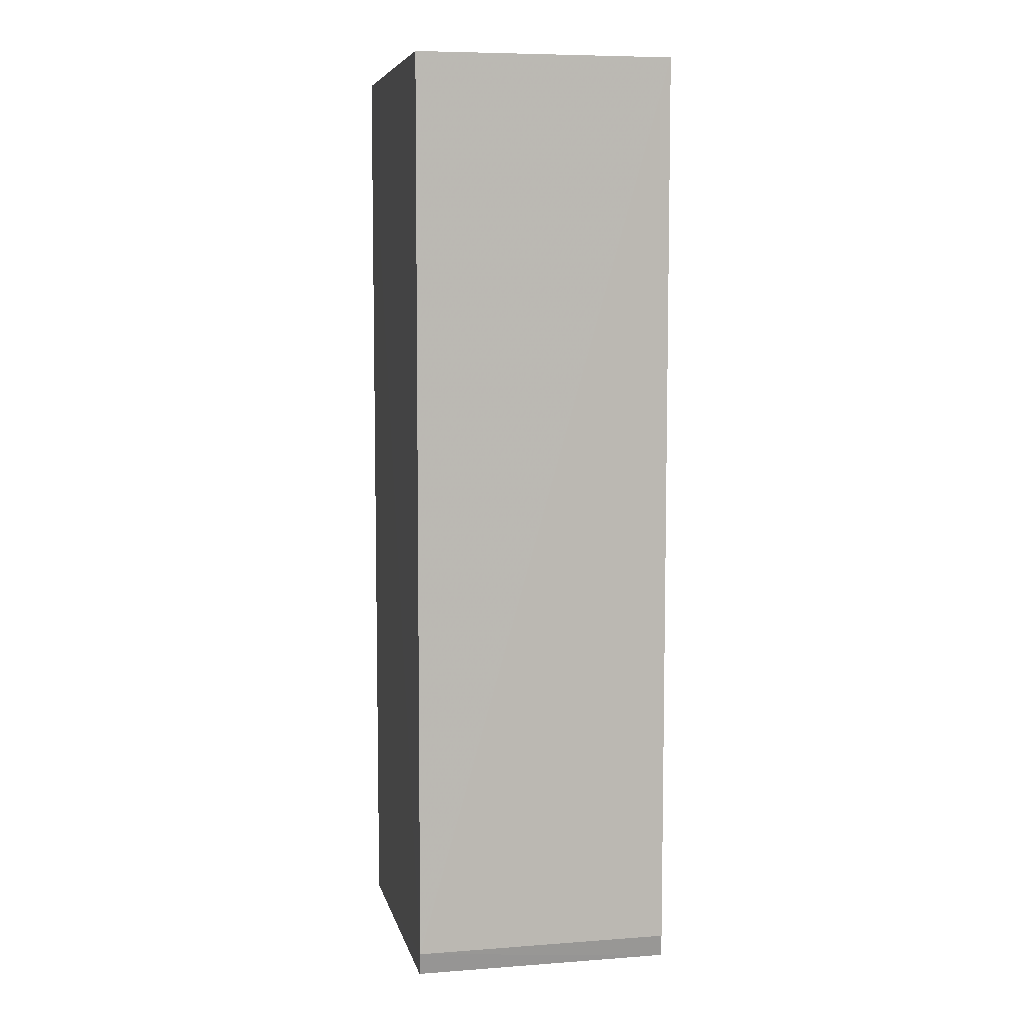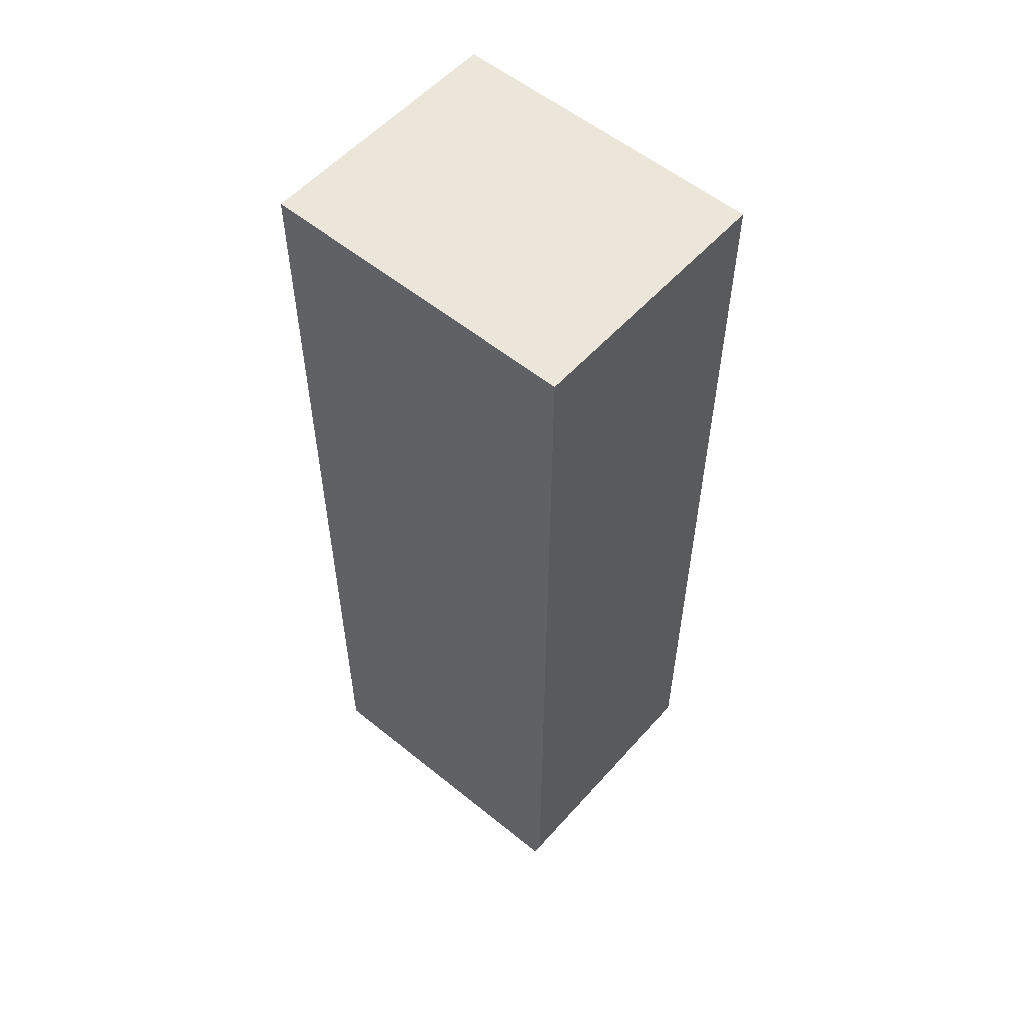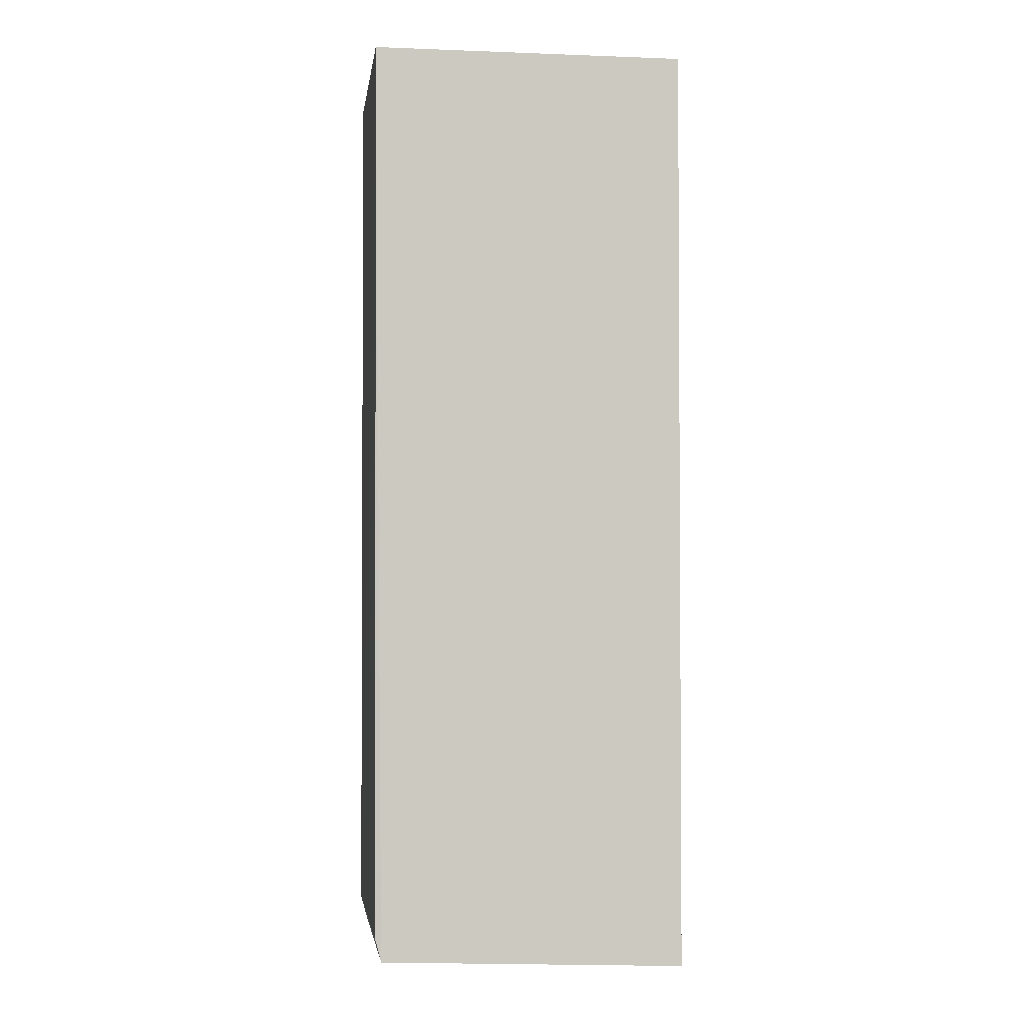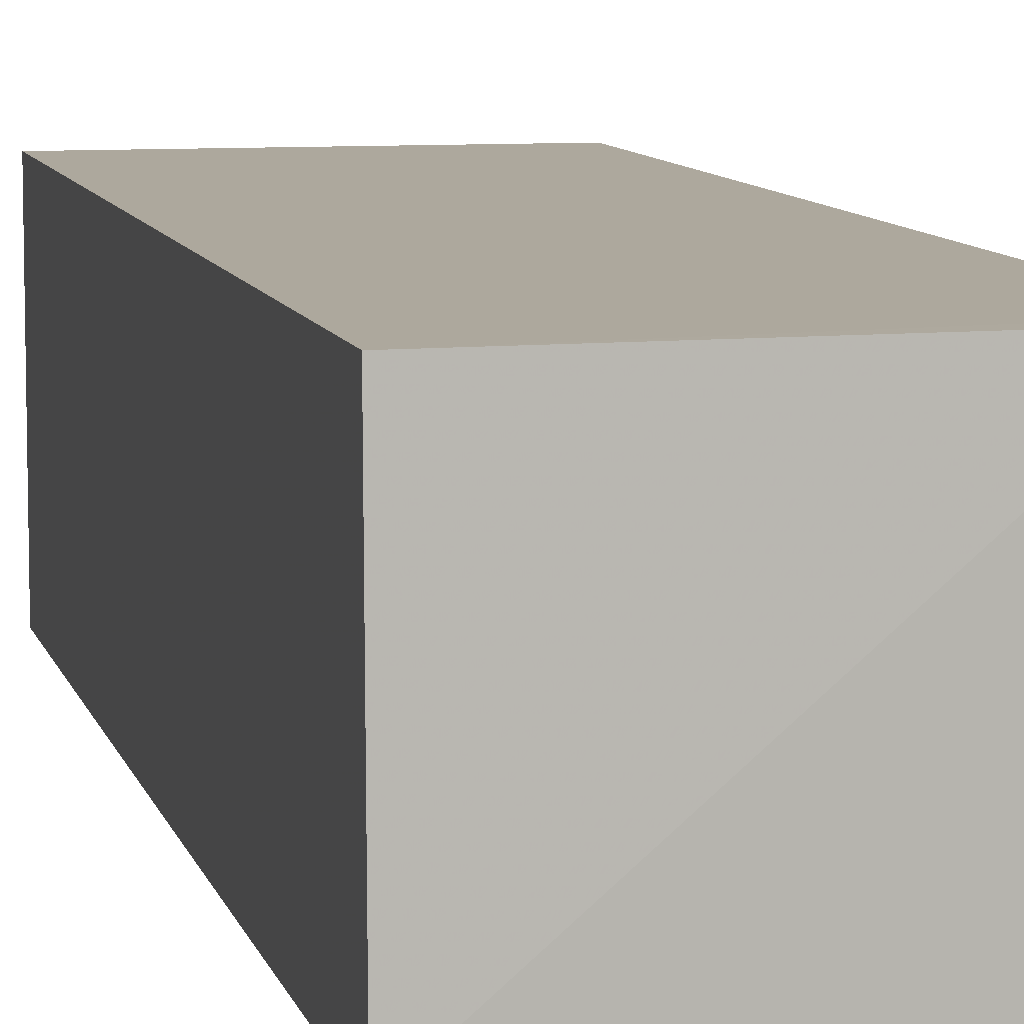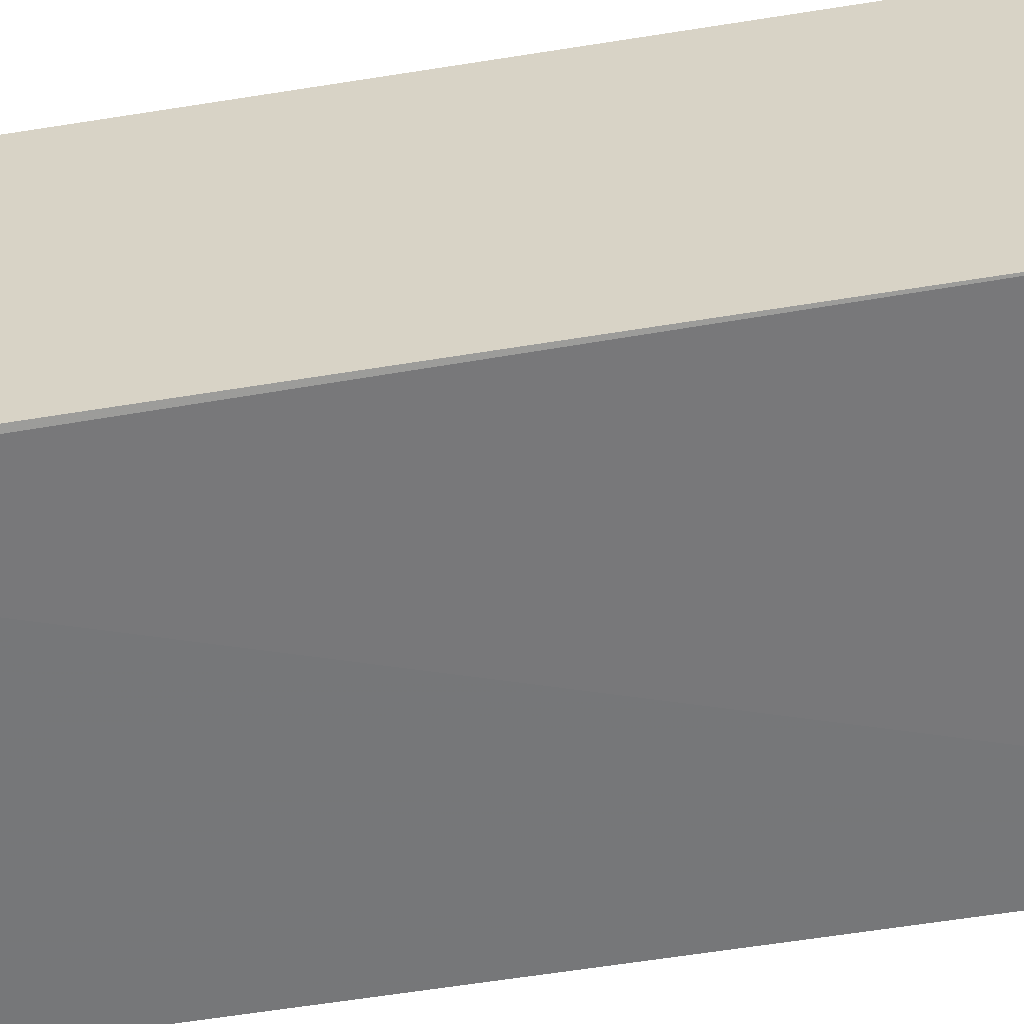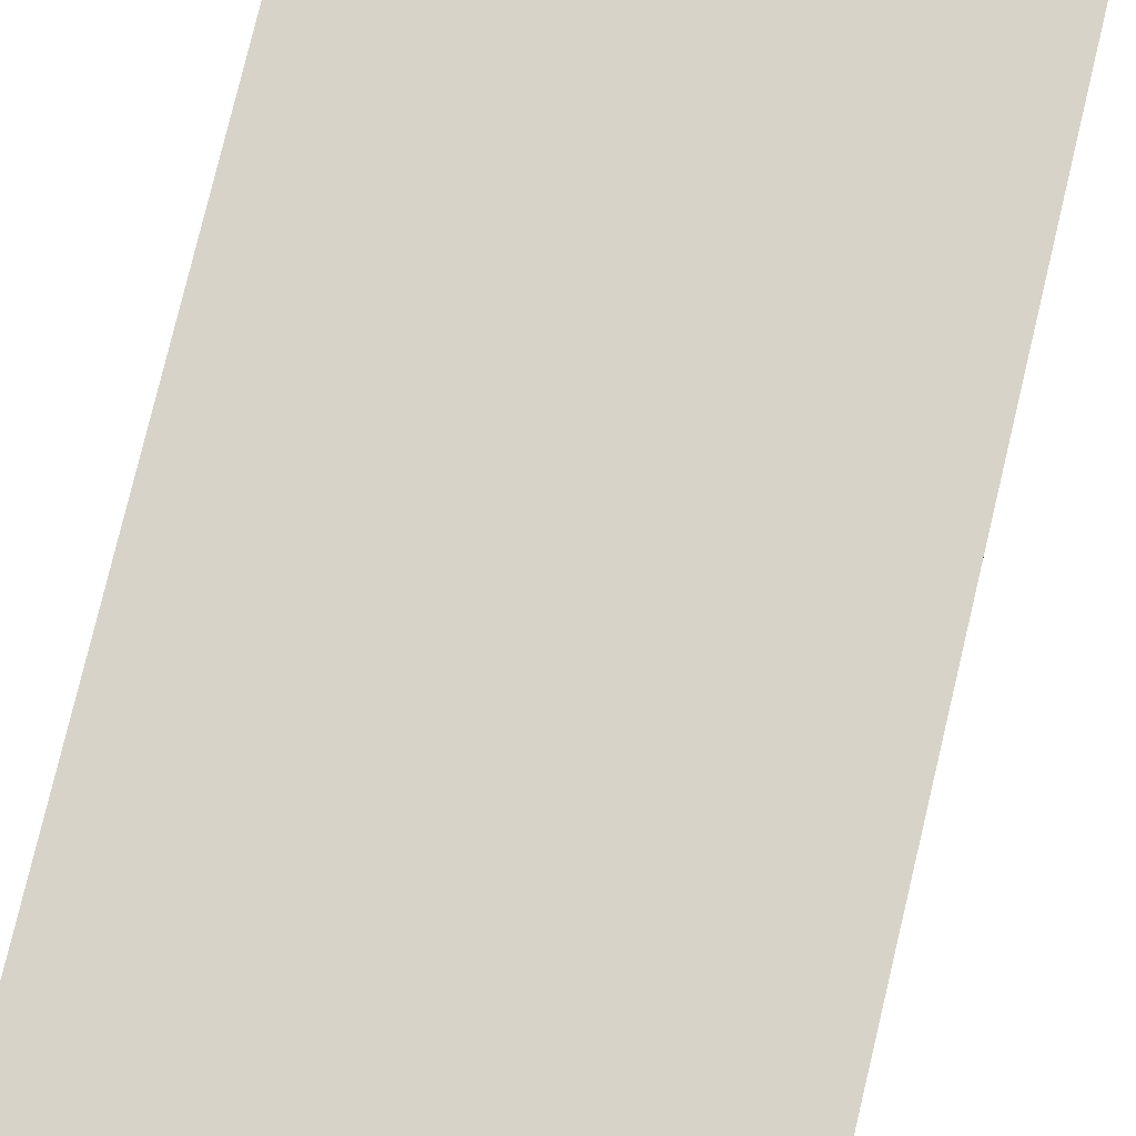
<metadata>
{"format":"obj","ext":"obj","renderer":"f3d","projection":"perspective","resolution":1024,"background":"white","views":[{"elev":7.0,"azim":-102.0,"up":"+Z"},{"elev":55.4,"azim":-139.2,"up":"+Z"},{"elev":-2.4,"azim":-7.8,"up":"+Z"},{"elev":8.7,"azim":167.0,"up":"+Y"},{"elev":-57.4,"azim":-80.4,"up":"+Y"},{"elev":76.1,"azim":-166.7,"up":"+Y"}]}
</metadata>
<code>
v -0.01361 0.01314 0.04683
v -0.01361 0.0005458 0.04683
v -0.01361 0.0005454 0.0006993
v -0.02871 0.01315 0.001302
v -0.02912 0.0005615 0.04682
v -0.0136 0.01312 0.0009481
v -0.02906 0.01312 0.0468
v -0.02872 0.0004667 0.001308
v -0.02902 0.01316 0.002448
v -0.02901 0.0005361 0.002454
f 5 2 1
f 6 3 4
f 6 1 2
f 6 2 3
f 7 5 1
f 8 3 2
f 8 2 5
f 8 4 3
f 9 6 4
f 9 1 6
f 9 7 1
f 9 5 7
f 9 4 8
f 10 9 8
f 10 8 5
f 10 5 9

</code>
